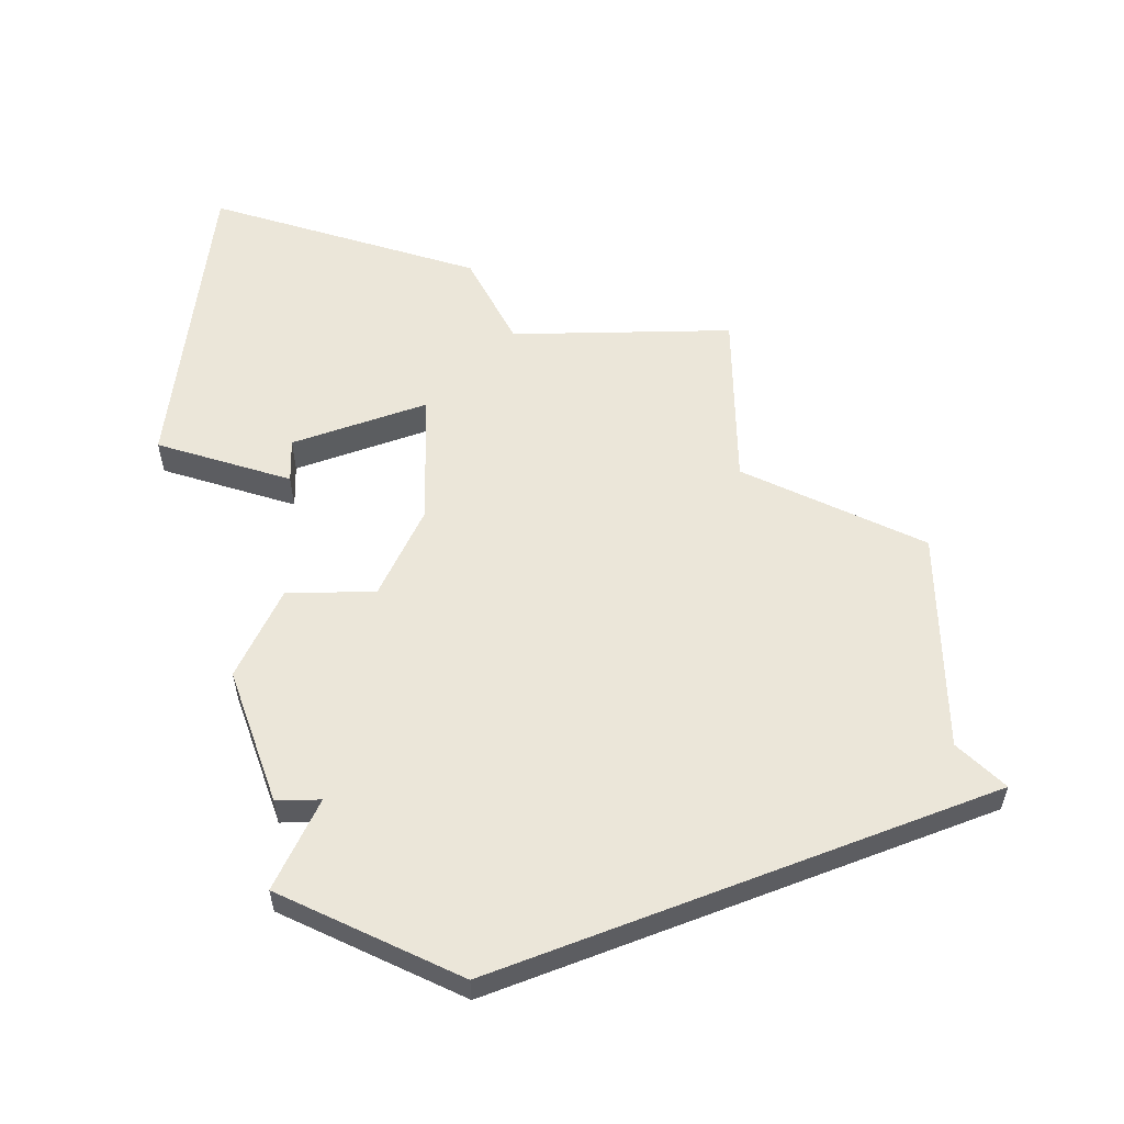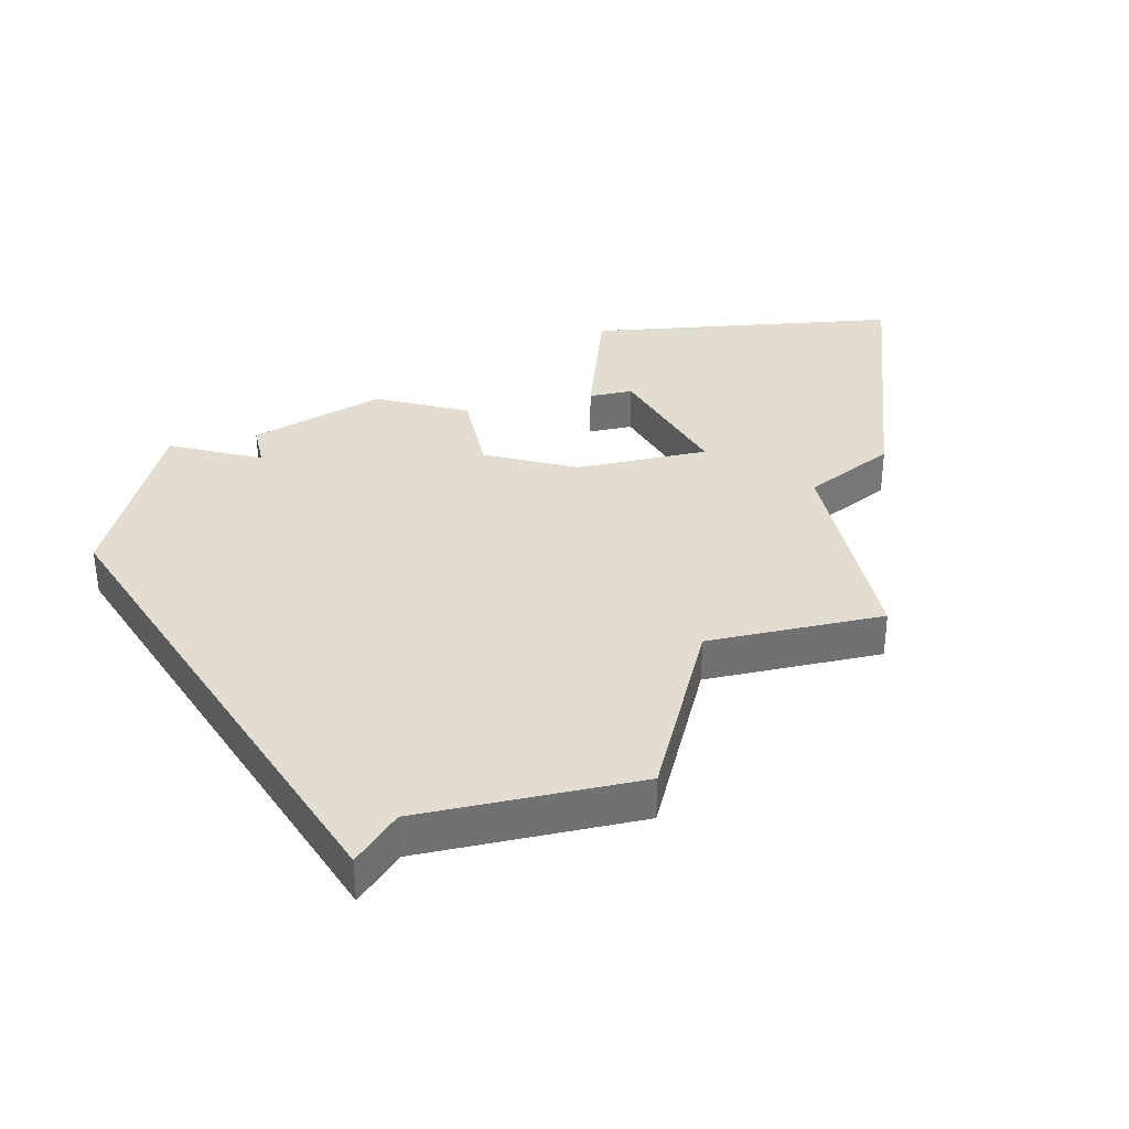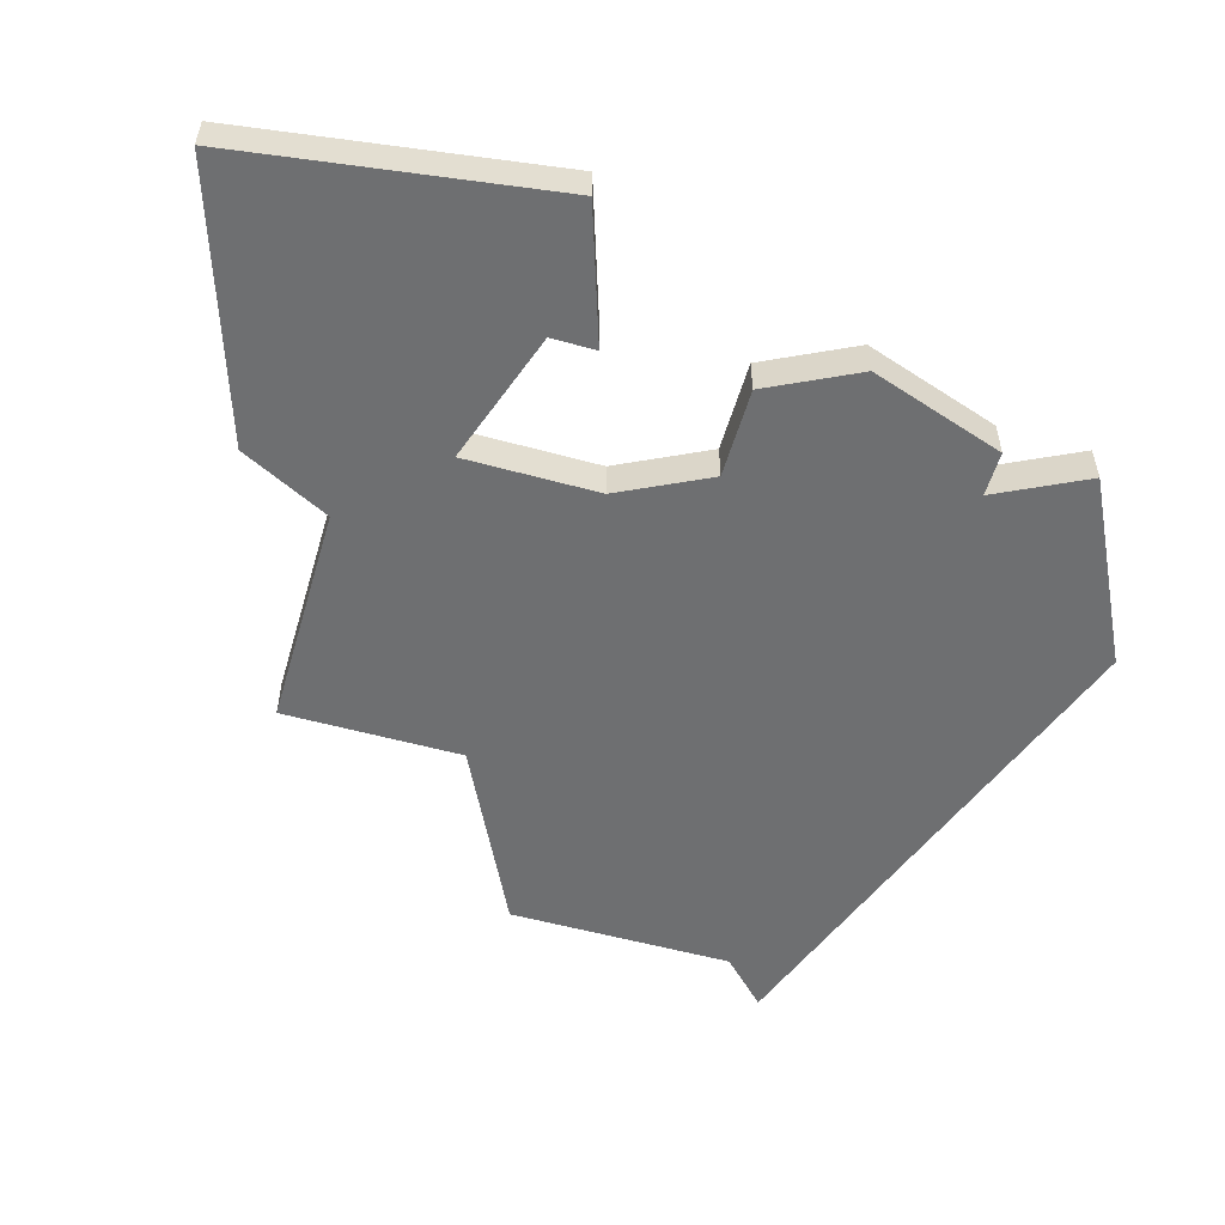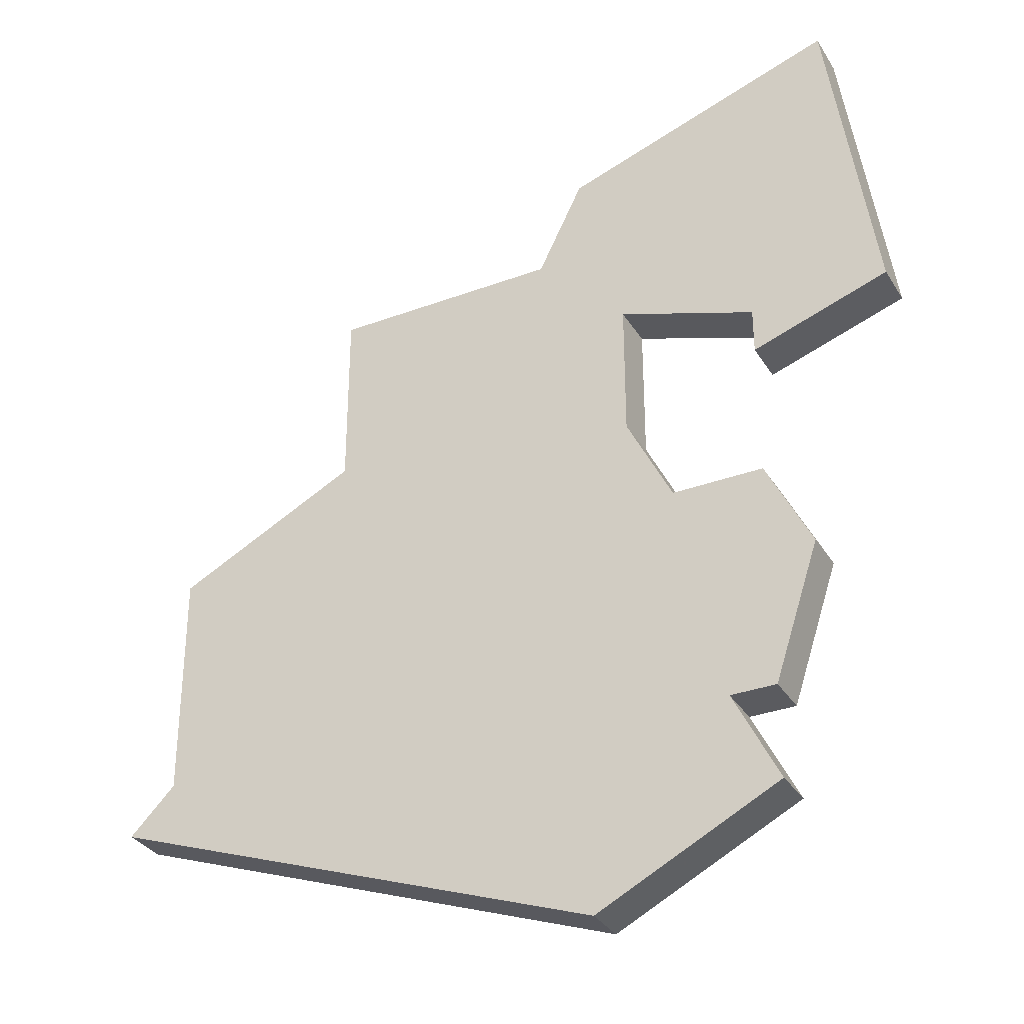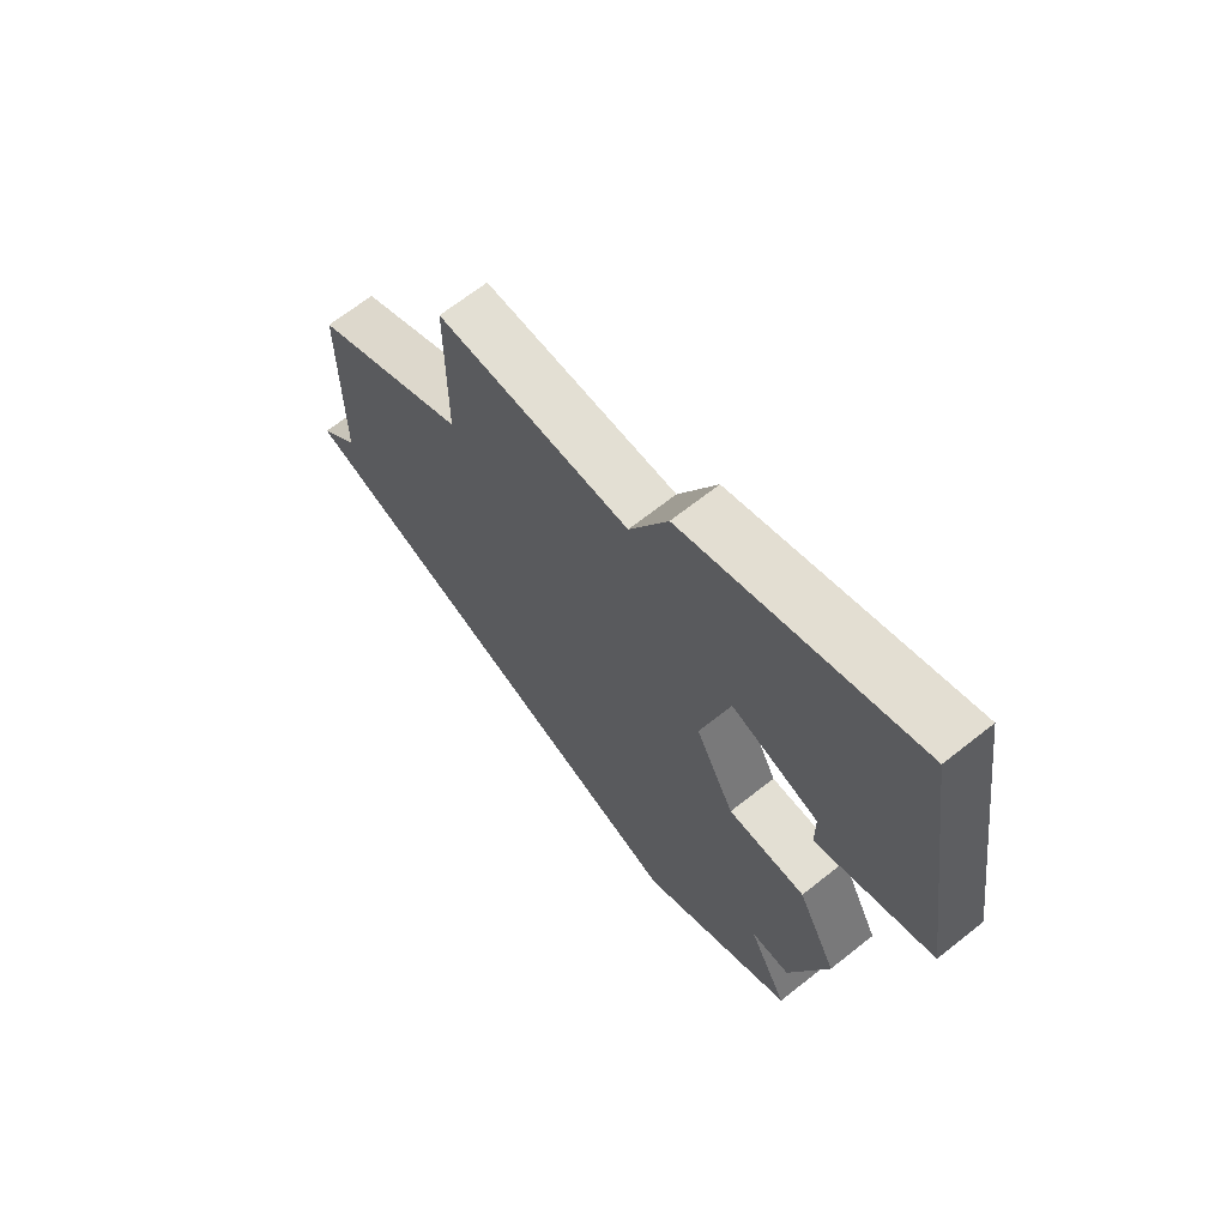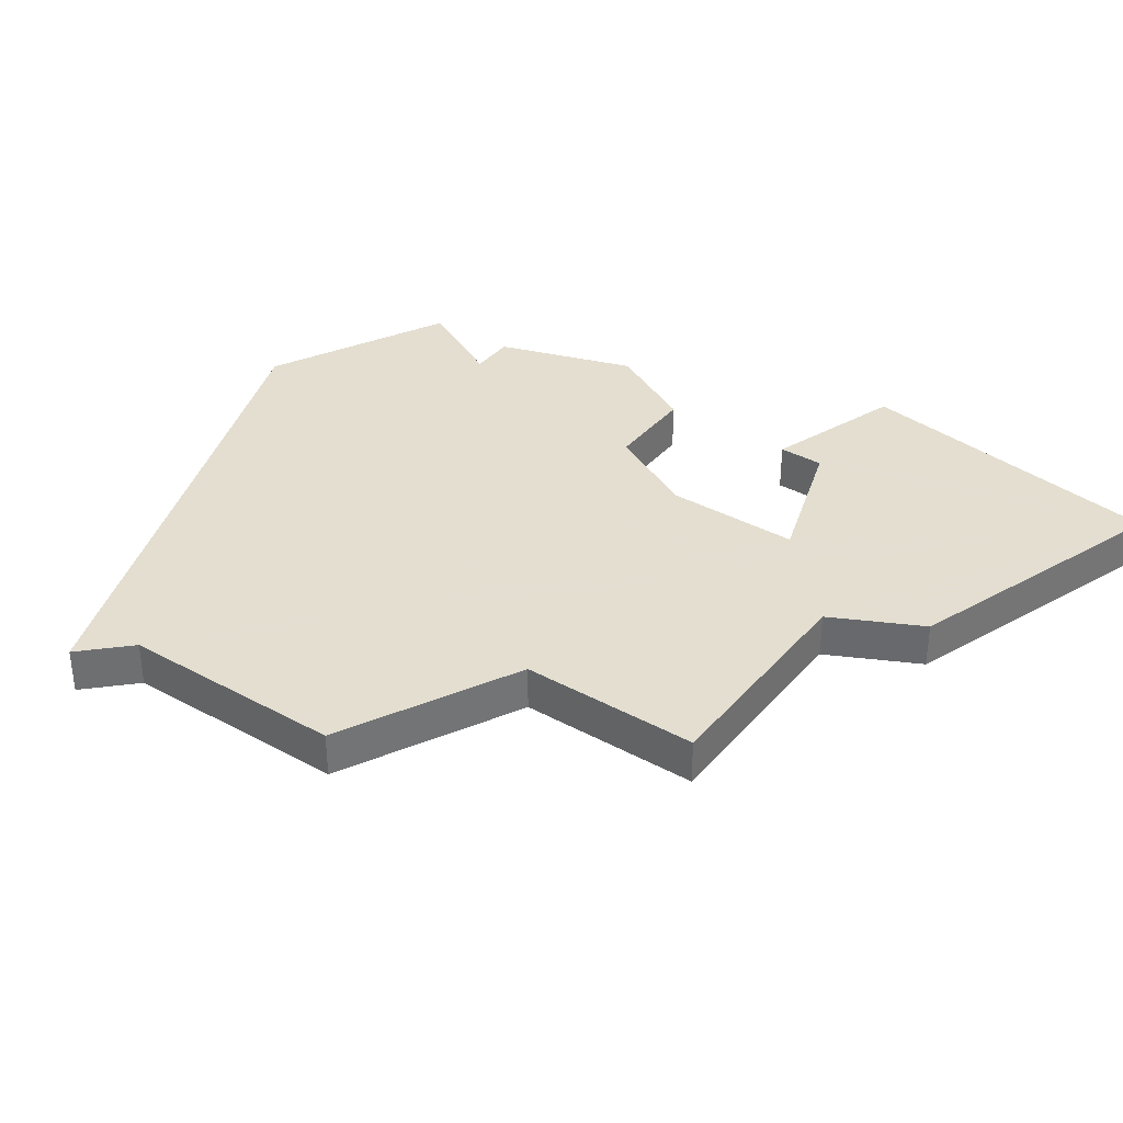
<metadata>
{"format":"obj","ext":"obj","renderer":"f3d","projection":"perspective","resolution":1024,"background":"white","views":[{"elev":56.9,"azim":-1.2,"up":"+Z"},{"elev":35.1,"azim":77.2,"up":"+Z"},{"elev":-54.6,"azim":-106.2,"up":"+Z"},{"elev":-32.9,"azim":-152.8,"up":"+Y"},{"elev":66.9,"azim":-128.6,"up":"+Y"},{"elev":35.9,"azim":125.4,"up":"+Z"}]}
</metadata>
<code>
v 2769 -441 0
v 2764 -441 0
v 2763 -439 0
v 2757 -437 0
v 2756 -444 0
v 2759 -445 0
v 2759 -444 0
v 2762 -443 0
v 2762 -446 0
v 2761 -448 0
v 2759 -448 0
v 2758 -450 0
v 2759 -453 0
v 2760 -453 0
v 2759 -455 0
v 2763 -457 0
v 2774 -453 0
v 2773 -452 0
v 2773 -447 0
v 2769 -445 0
v 2769 -441 1
v 2764 -441 1
v 2763 -439 1
v 2757 -437 1
v 2756 -444 1
v 2759 -445 1
v 2759 -444 1
v 2762 -443 1
v 2762 -446 1
v 2761 -448 1
v 2759 -448 1
v 2758 -450 1
v 2759 -453 1
v 2760 -453 1
v 2759 -455 1
v 2763 -457 1
v 2774 -453 1
v 2773 -452 1
v 2773 -447 1
v 2769 -445 1
f 2 1 20
f 4 3 2
f 6 5 4
f 12 11 10
f 14 13 12
f 16 15 14
f 18 17 16
f 20 19 18
f 4 2 20
f 7 6 4
f 14 12 10
f 18 16 14
f 4 20 18
f 8 7 4
f 14 10 9
f 8 4 18
f 18 14 9
f 9 8 18
f 40 21 22
f 22 23 24
f 24 25 26
f 30 31 32
f 32 33 34
f 34 35 36
f 36 37 38
f 38 39 40
f 40 22 24
f 24 26 27
f 30 32 34
f 34 36 38
f 38 40 24
f 24 27 28
f 29 30 34
f 38 24 28
f 29 34 38
f 38 28 29
f 22 21 2
f 2 21 1
f 23 22 3
f 3 22 2
f 24 23 4
f 4 23 3
f 25 24 5
f 5 24 4
f 26 25 6
f 6 25 5
f 27 26 7
f 7 26 6
f 28 27 8
f 8 27 7
f 29 28 9
f 9 28 8
f 30 29 10
f 10 29 9
f 31 30 11
f 11 30 10
f 32 31 12
f 12 31 11
f 33 32 13
f 13 32 12
f 34 33 14
f 14 33 13
f 35 34 15
f 15 34 14
f 36 35 16
f 16 35 15
f 37 36 17
f 17 36 16
f 38 37 18
f 18 37 17
f 39 38 19
f 19 38 18
f 21 40 1
f 1 40 20
f 40 39 20
f 20 39 19

</code>
